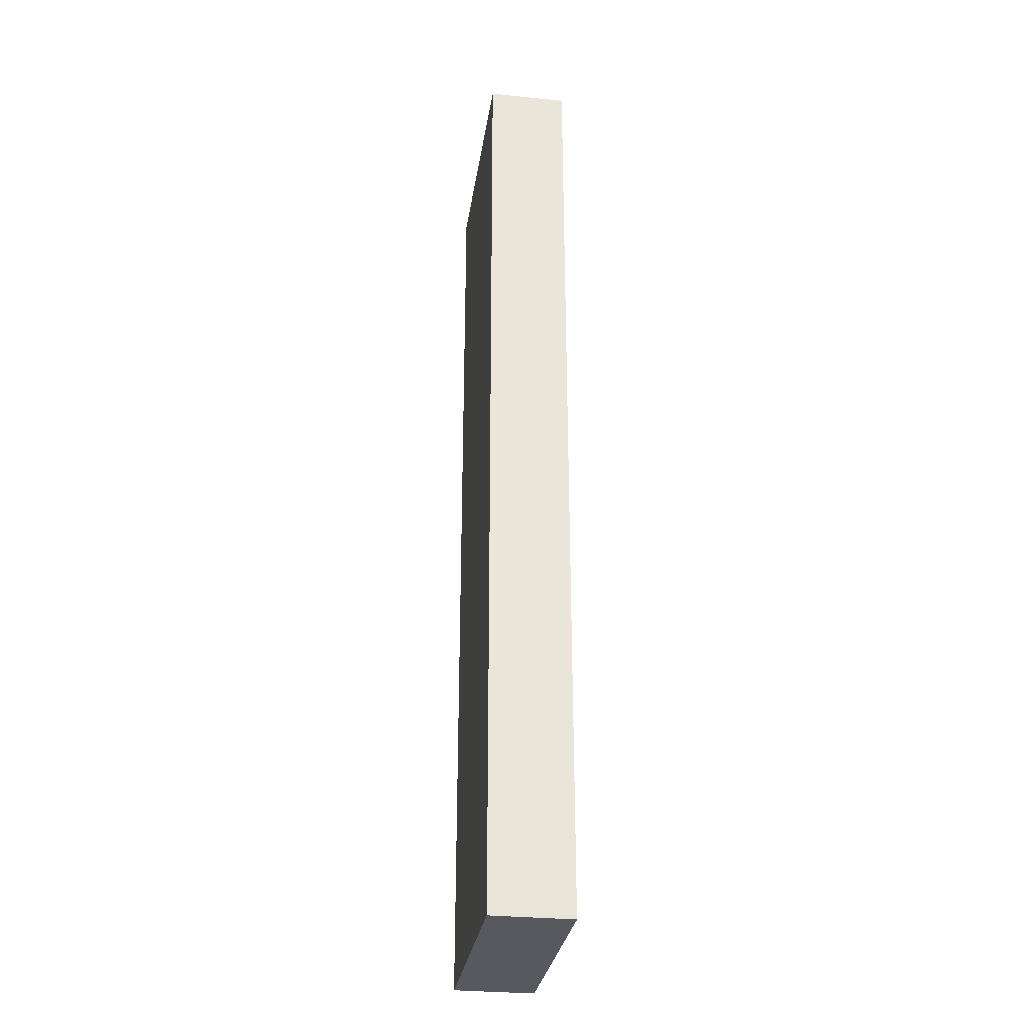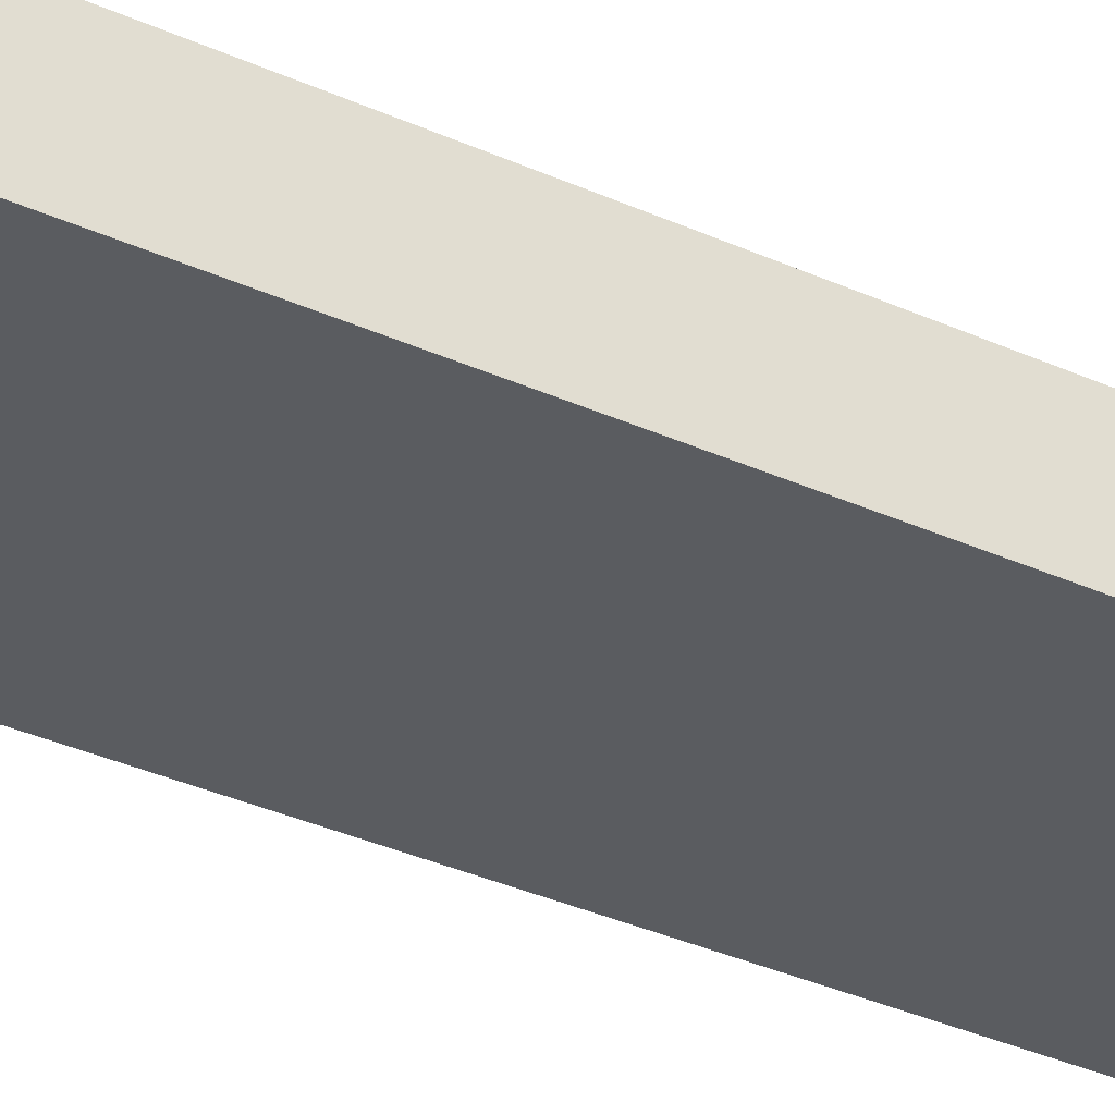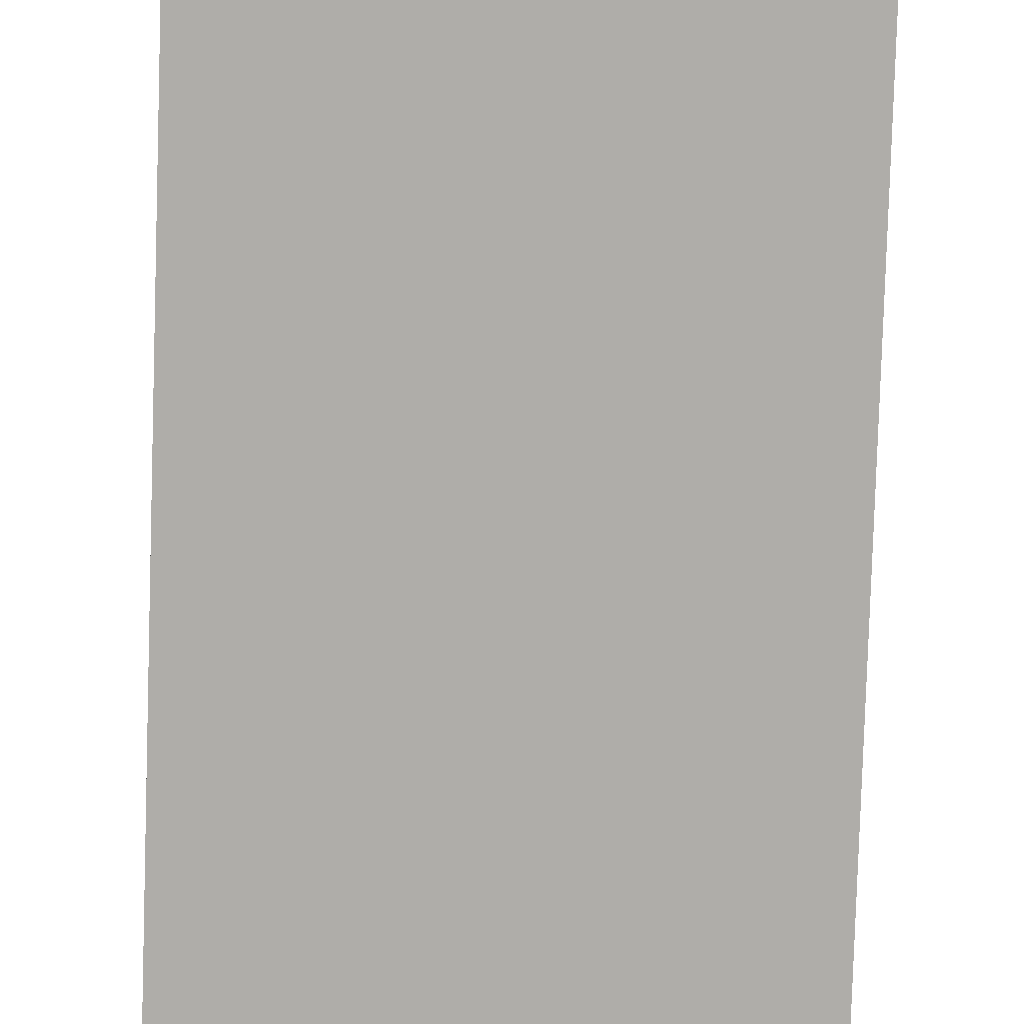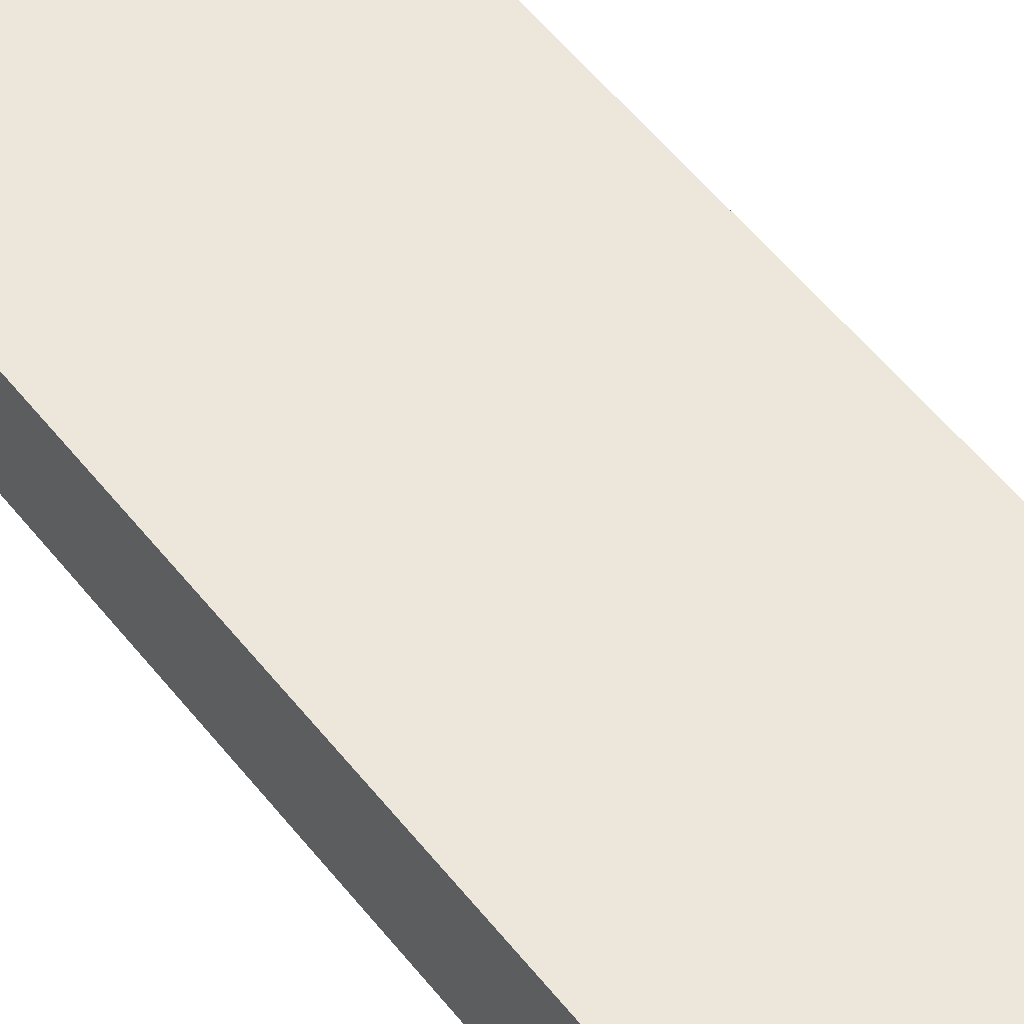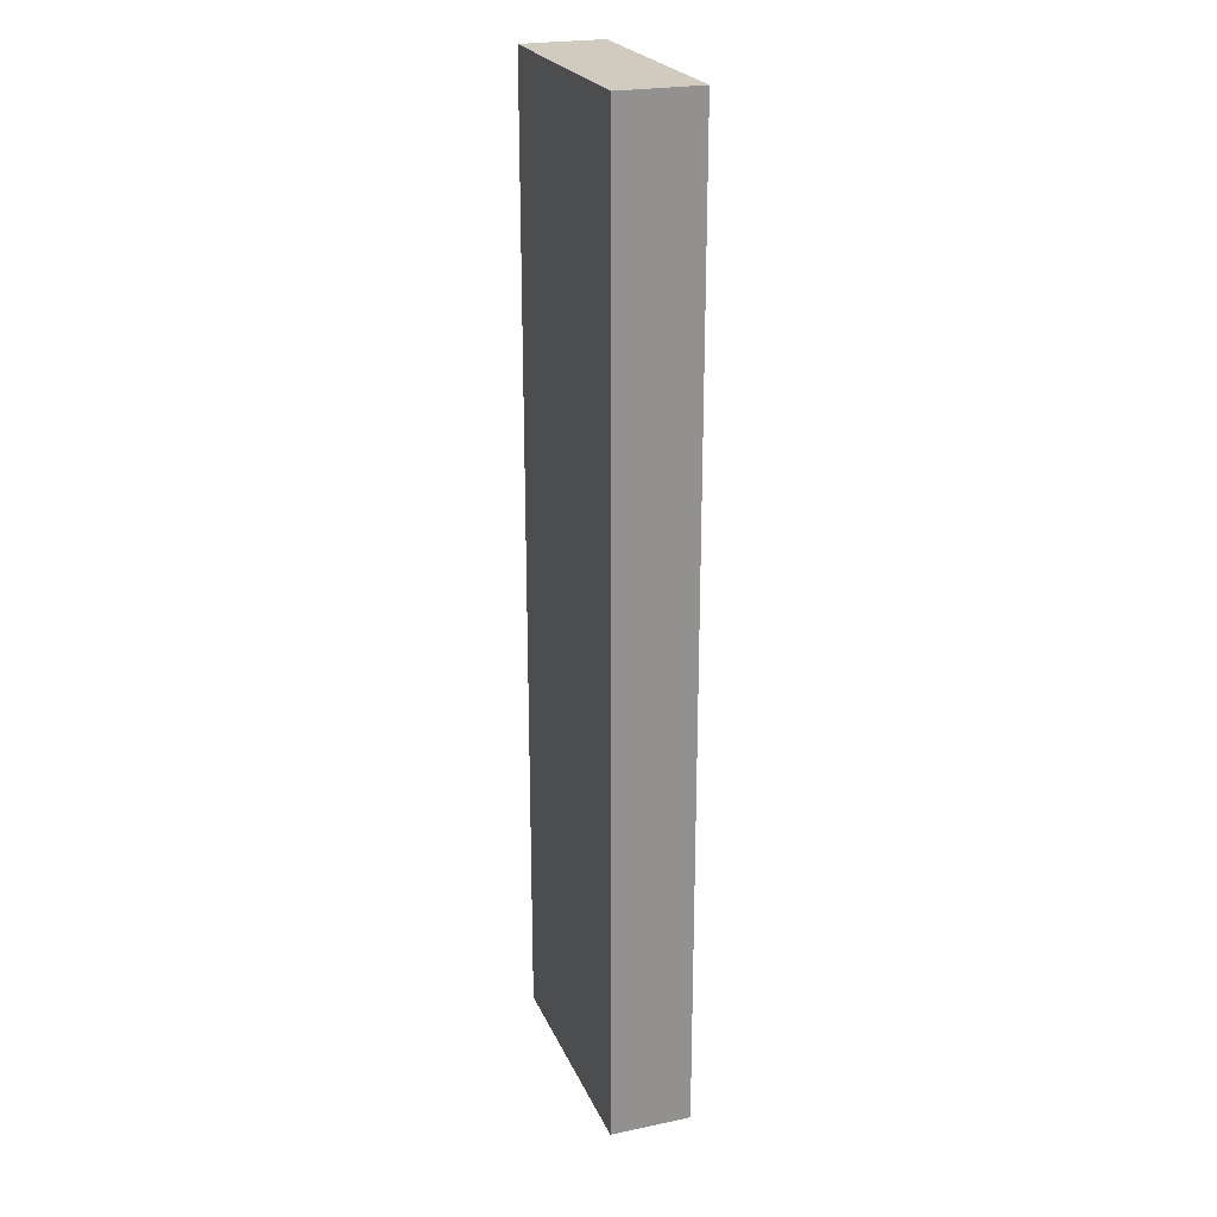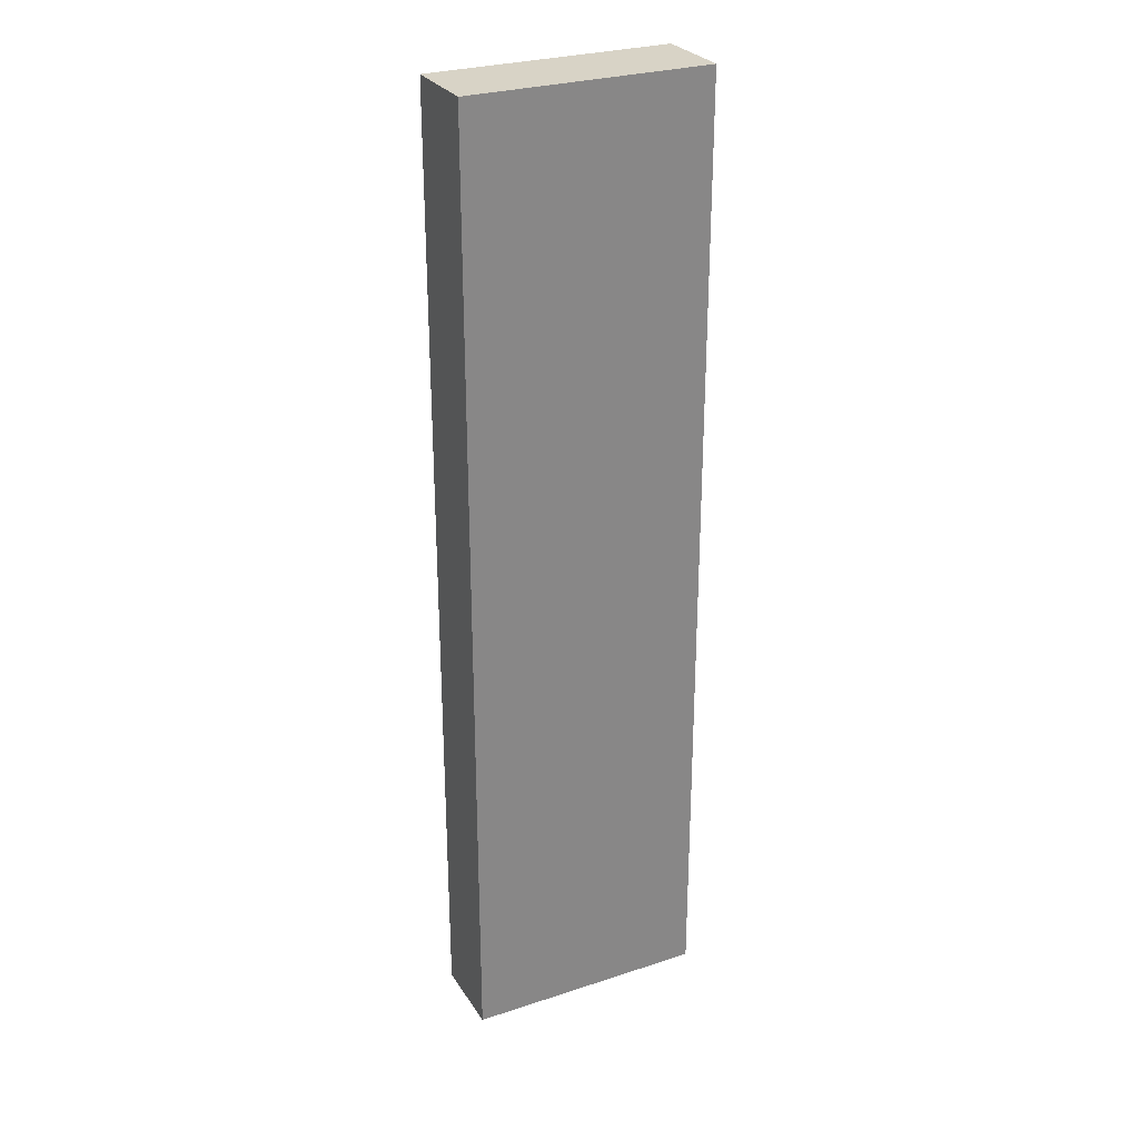
<metadata>
{"format":"obj","ext":"obj","renderer":"f3d","projection":"perspective","resolution":1024,"background":"white","views":[{"elev":-30.3,"azim":-98.4,"up":"+Y"},{"elev":-34.3,"azim":58.5,"up":"+Z"},{"elev":-77.4,"azim":178.2,"up":"+Z"},{"elev":53.3,"azim":143.0,"up":"+Z"},{"elev":23.5,"azim":-109.2,"up":"+Y"},{"elev":28.2,"azim":153.7,"up":"+Y"}]}
</metadata>
<code>
o
v 0 -0.6 0.1
v 0 -0.6 0
v 0 -0.2 0.1
v 0 -0.2 0
v 0 0.2 0.1
v 0 0.2 0
v 0 0.6 0.1
v 0 0.6 0
v 0.3 -0.6 0.1
v 0.3 -0.6 0
v 0.3 -0.4 0.1
v 0.3 -0.4 0
v 0.3 -0.3 0.1
v 0.3 -0.3 0
v 0.3 -0.2 0.1
v 0.3 -0.2 0
v 0.3 -0.1 0.1
v 0.3 -0.1 0
v 0.3 -5.96e-08 0.1
v 0.3 -5.96e-08 0
v 0.3 0.1 0.1
v 0.3 0.1 0
v 0.3 0.3 0.1
v 0.3 0.3 0
v 0.3 0.4 0.1
v 0.3 0.4 0
v 0.3 0.6 0.1
v 0.3 0.6 0
v 0 -0.6 0.1
v 0 -0.2 0.1
v 0 0.2 0.1
v 0 0.6 0.1
v 0.1 -0.3 0.1
v 0.1 -0.2 0.1
v 0.1 -0.1 0.1
v 0.1 0.1 0.1
v 0.1 0.2 0.1
v 0.1 0.3 0.1
v 0.2 -0.4 0.1
v 0.2 -0.3 0.1
v 0.2 -0.2 0.1
v 0.2 -0.1 0.1
v 0.2 -5.96e-08 0.1
v 0.2 0.2 0.1
v 0.2 0.3 0.1
v 0.2 0.4 0.1
v 0.3 -0.6 0.1
v 0.3 -0.4 0.1
v 0.3 -0.3 0.1
v 0.3 -0.2 0.1
v 0.3 -0.1 0.1
v 0.3 -5.96e-08 0.1
v 0.3 0.1 0.1
v 0.3 0.3 0.1
v 0.3 0.4 0.1
v 0.3 0.6 0.1
v 0 -0.6 0
v 0 -0.2 0
v 0 0.2 0
v 0 0.6 0
v 0.1 -0.3 0
v 0.1 -0.2 0
v 0.1 -0.1 0
v 0.1 0.1 0
v 0.1 0.2 0
v 0.1 0.3 0
v 0.2 -0.4 0
v 0.2 -0.3 0
v 0.2 -0.2 0
v 0.2 -0.1 0
v 0.2 -5.96e-08 0
v 0.2 0.2 0
v 0.2 0.3 0
v 0.2 0.4 0
v 0.3 -0.6 0
v 0.3 -0.4 0
v 0.3 -0.3 0
v 0.3 -0.2 0
v 0.3 -0.1 0
v 0.3 -5.96e-08 0
v 0.3 0.1 0
v 0.3 0.3 0
v 0.3 0.4 0
v 0.3 0.6 0
v 0 -0.6 0.1
v 0.3 -0.6 0.1
v 0 -0.6 0
v 0.3 -0.6 0
v 0 0.6 0.1
v 0.3 0.6 0.1
v 0 0.6 0
v 0.3 0.6 0
f 3 2 1
f 4 2 3
f 5 4 3
f 6 4 5
f 7 6 5
f 8 6 7
f 9 10 11
f 11 10 12
f 11 12 13
f 13 12 14
f 13 14 15
f 15 14 16
f 15 16 17
f 17 16 18
f 17 18 19
f 19 18 20
f 19 20 21
f 21 20 22
f 21 22 23
f 23 22 24
f 23 24 25
f 25 24 26
f 25 26 27
f 27 26 28
f 33 30 29
f 34 31 30
f 34 30 33
f 35 31 34
f 36 31 35
f 37 32 31
f 37 31 36
f 38 32 37
f 39 33 29
f 40 34 33
f 40 33 39
f 41 35 34
f 41 34 40
f 42 36 35
f 42 35 41
f 43 36 42
f 44 37 36
f 44 38 37
f 45 32 38
f 45 38 44
f 46 32 45
f 47 39 29
f 48 40 39
f 48 39 47
f 49 41 40
f 49 40 48
f 50 42 41
f 50 41 49
f 51 43 42
f 51 42 50
f 52 36 43
f 52 43 51
f 53 44 36
f 53 36 52
f 53 45 44
f 54 46 45
f 54 45 53
f 55 32 46
f 55 46 54
f 56 32 55
f 57 58 61
f 58 59 62
f 61 58 62
f 62 59 63
f 63 59 64
f 59 60 65
f 64 59 65
f 65 60 66
f 57 61 67
f 61 62 68
f 67 61 68
f 62 63 69
f 68 62 69
f 63 64 70
f 69 63 70
f 70 64 71
f 64 65 72
f 65 66 72
f 66 60 73
f 72 66 73
f 73 60 74
f 57 67 75
f 67 68 76
f 75 67 76
f 68 69 77
f 76 68 77
f 69 70 78
f 77 69 78
f 70 71 79
f 78 70 79
f 71 64 80
f 79 71 80
f 64 72 81
f 80 64 81
f 72 73 81
f 73 74 82
f 81 73 82
f 74 60 83
f 82 74 83
f 83 60 84
f 87 86 85
f 88 86 87
f 89 90 91
f 91 90 92

</code>
